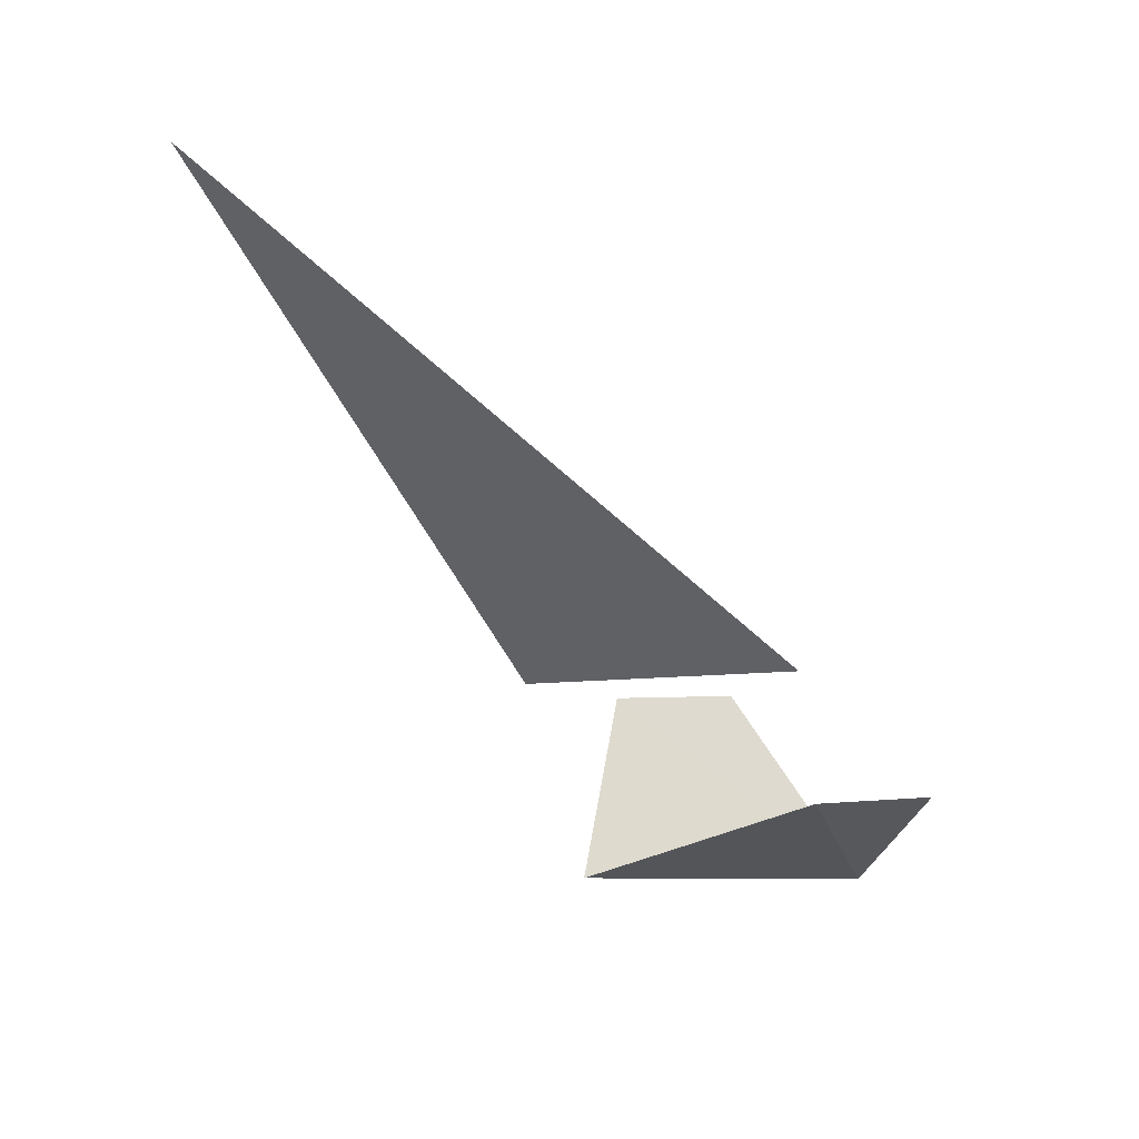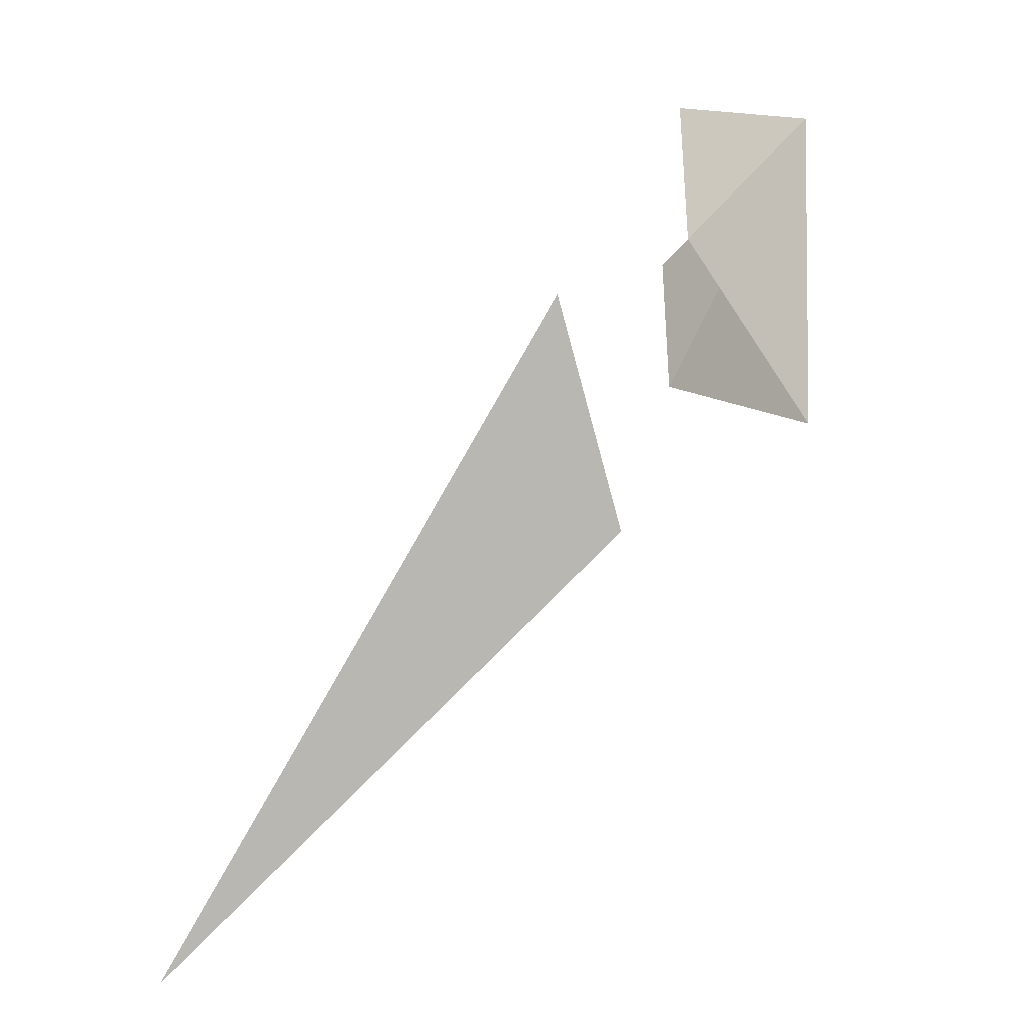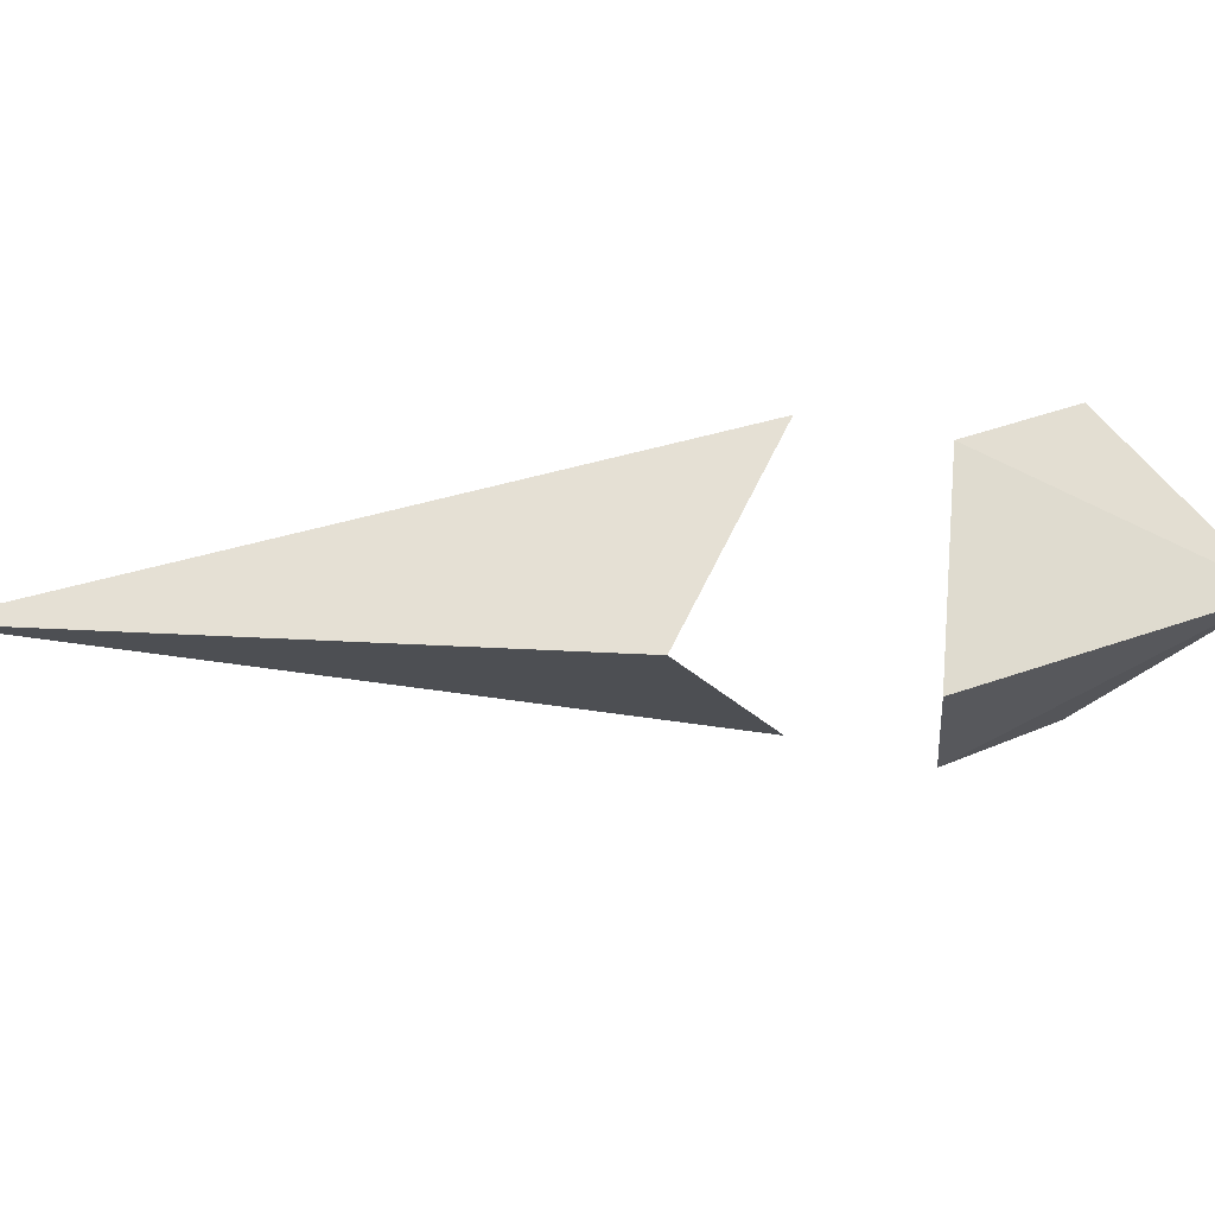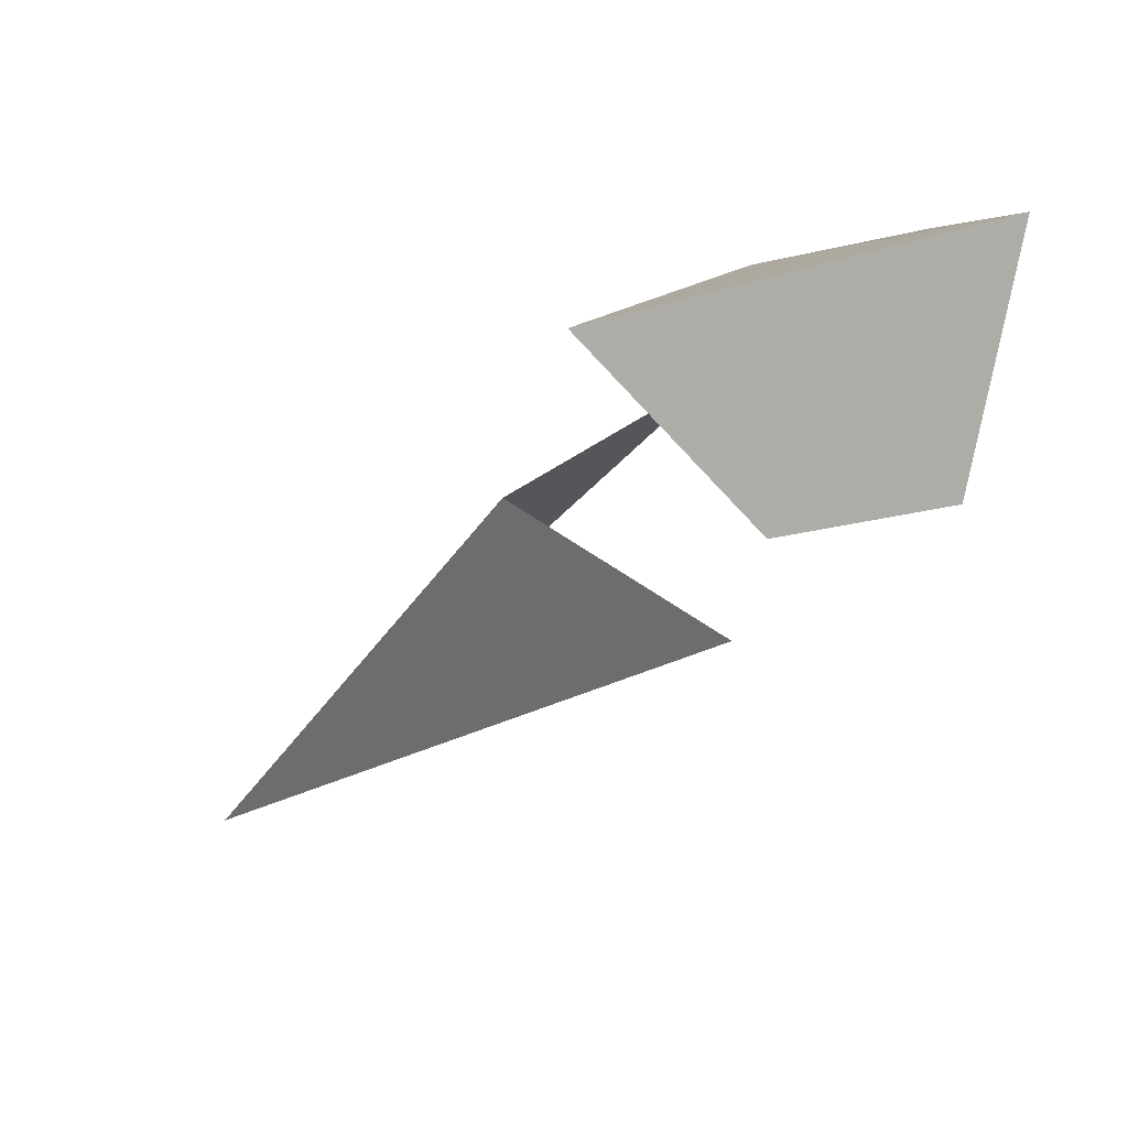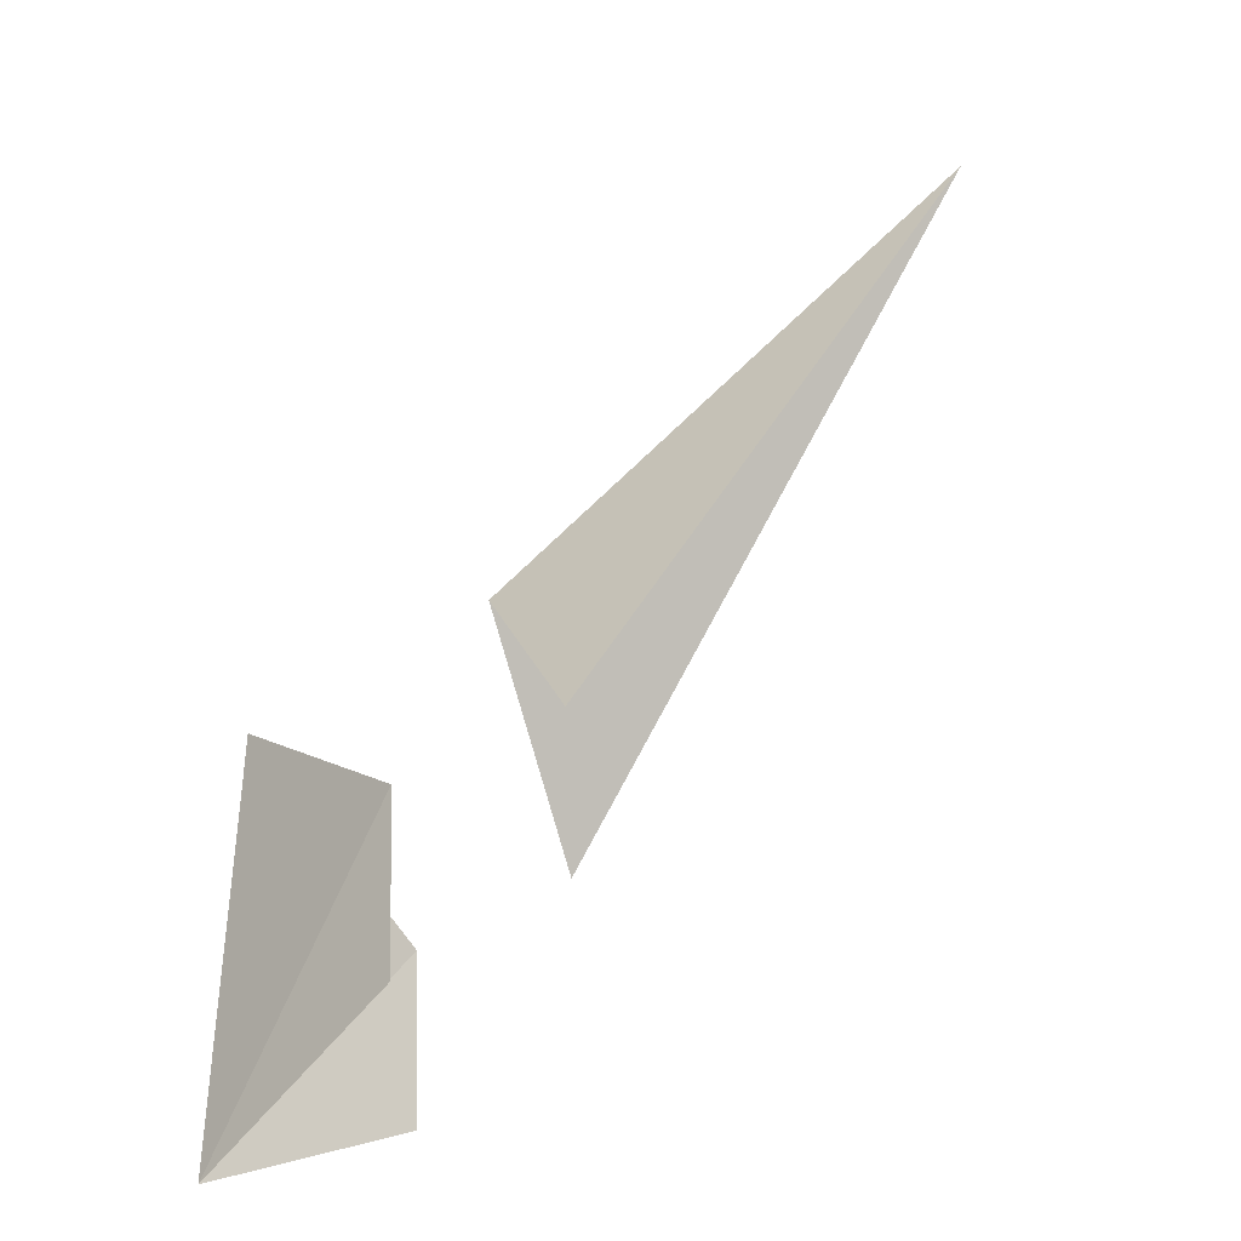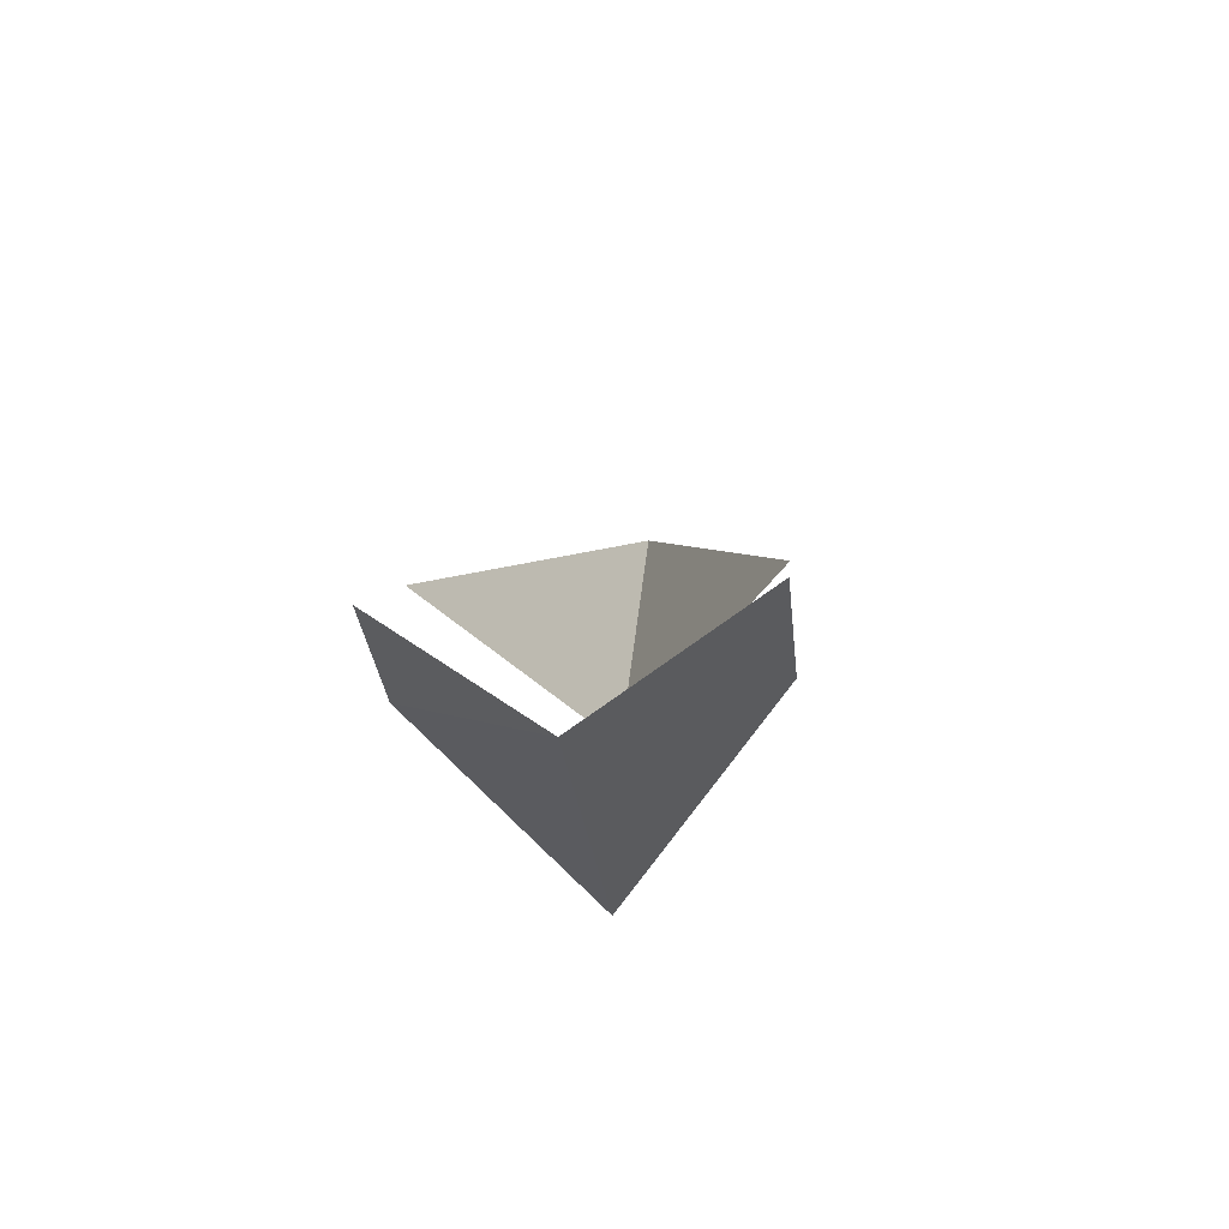
<metadata>
{"format":"obj","ext":"obj","renderer":"f3d","projection":"perspective","resolution":1024,"background":"white","views":[{"elev":21.2,"azim":-36.9,"up":"+Y"},{"elev":64.1,"azim":-105.2,"up":"+Z"},{"elev":22.8,"azim":-52.4,"up":"+Z"},{"elev":-36.7,"azim":2.6,"up":"+Z"},{"elev":59.3,"azim":73.7,"up":"+Z"},{"elev":-41.5,"azim":95.4,"up":"+Y"}]}
</metadata>
<code>
o leverShell_立方体.005
v -1.114 1.119 0
v -0.629 0.3287 0
v -0.5301 0.004857 0
v 0.002025 -0.1676 0
v -0.2999 0.1402 -0.2217
v -0.07455 0.08355 -0.2217
v -0.34 0.349 -0.2217
v -0.07455 0.08355 0.2217
v -0.2999 0.1402 0.2217
v -0.34 0.349 0.2217
f 4 9 3
f 4 5 6
f 7 2 1
f 1 2 10
f 4 8 9
f 4 3 5

</code>
